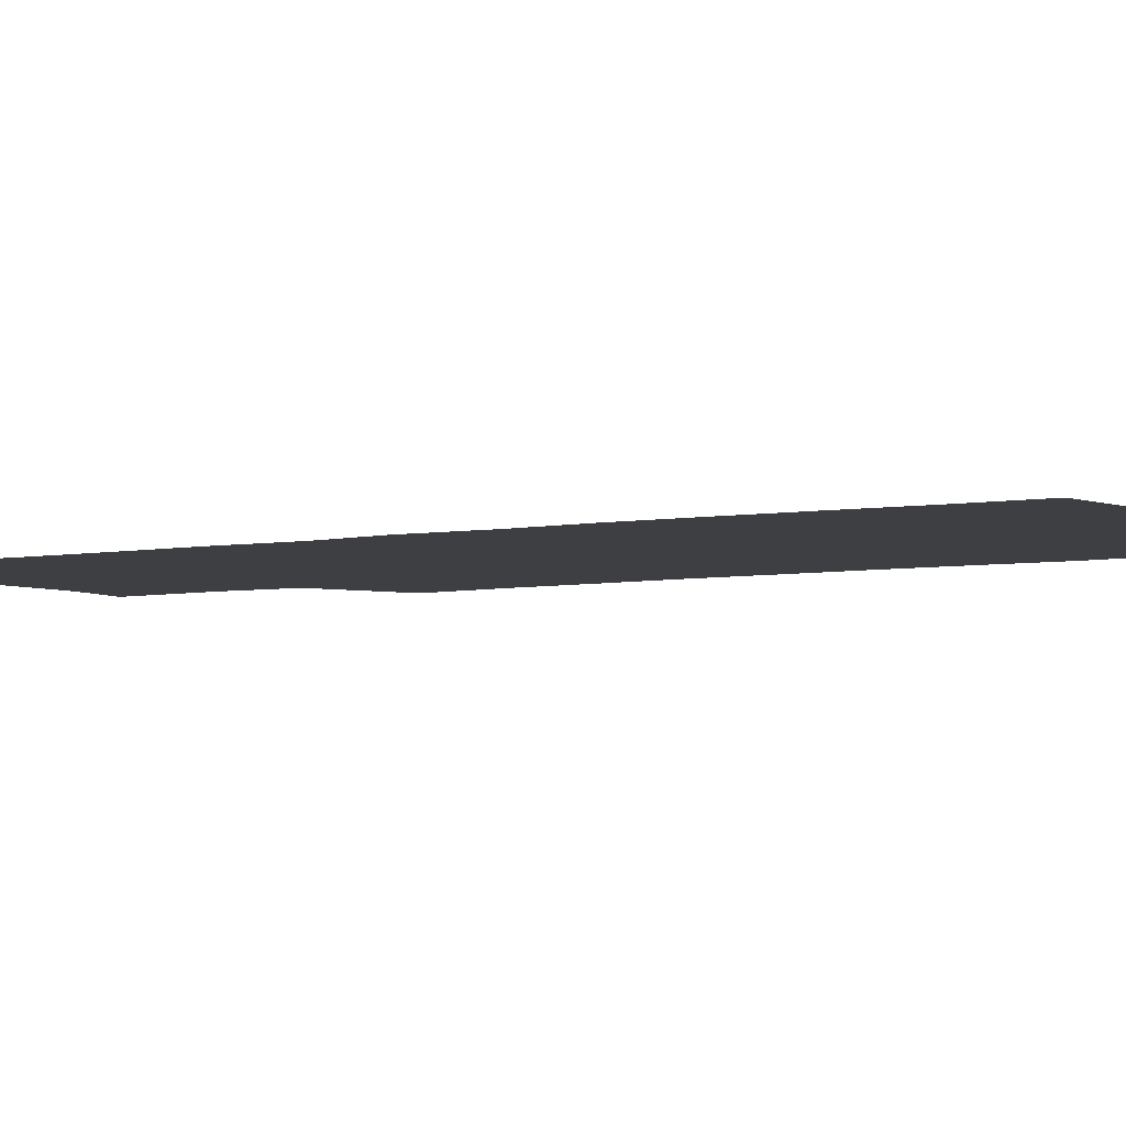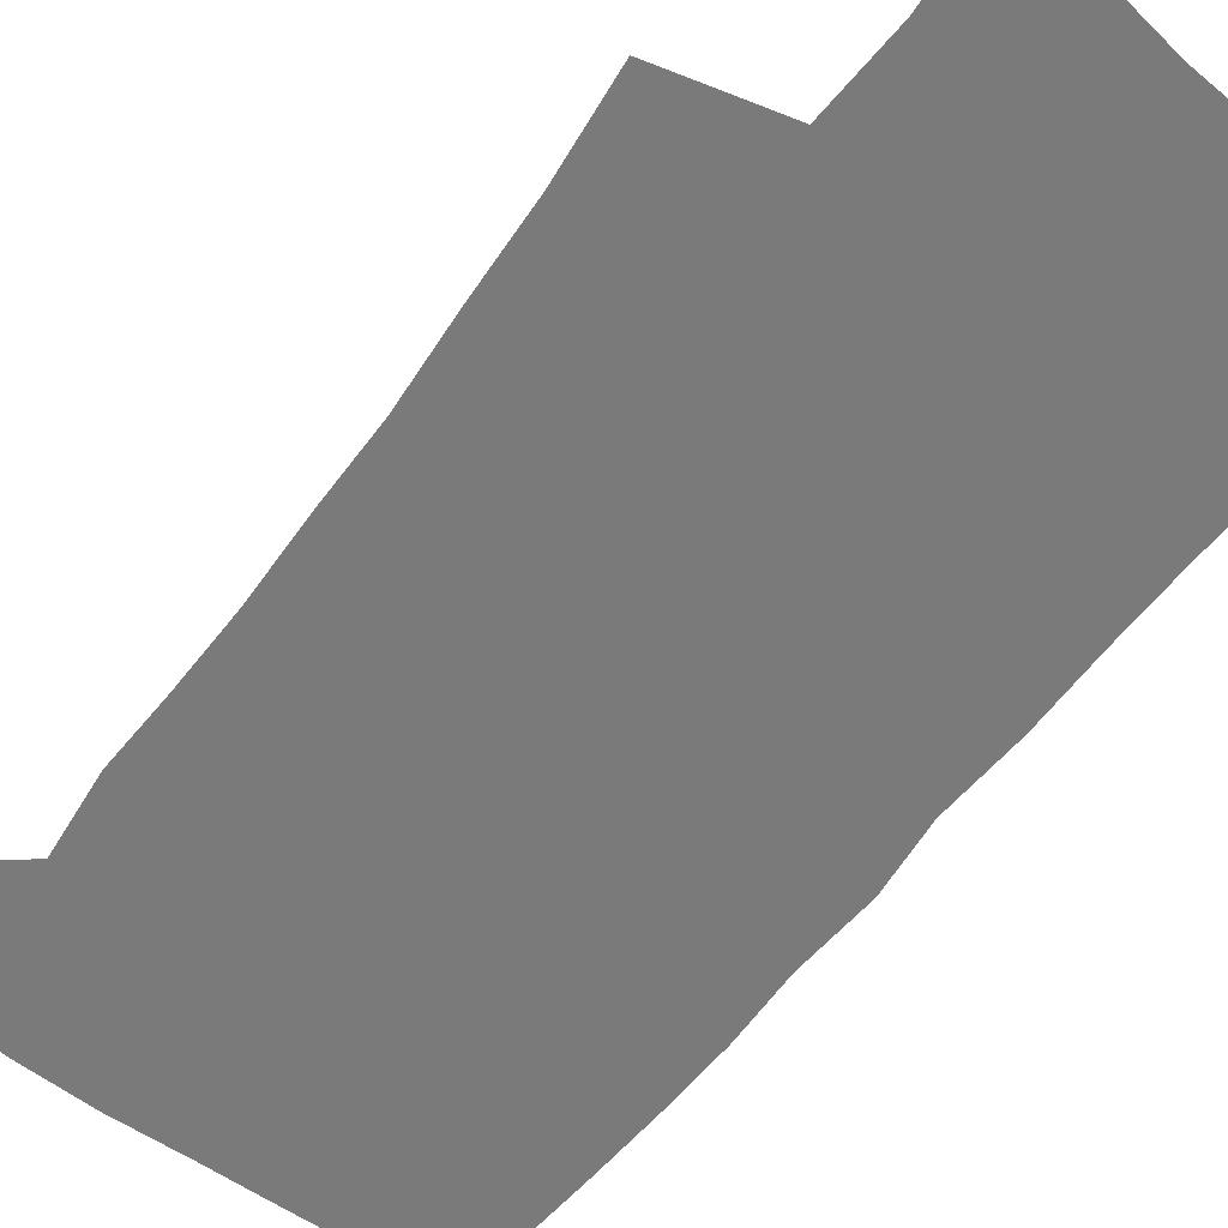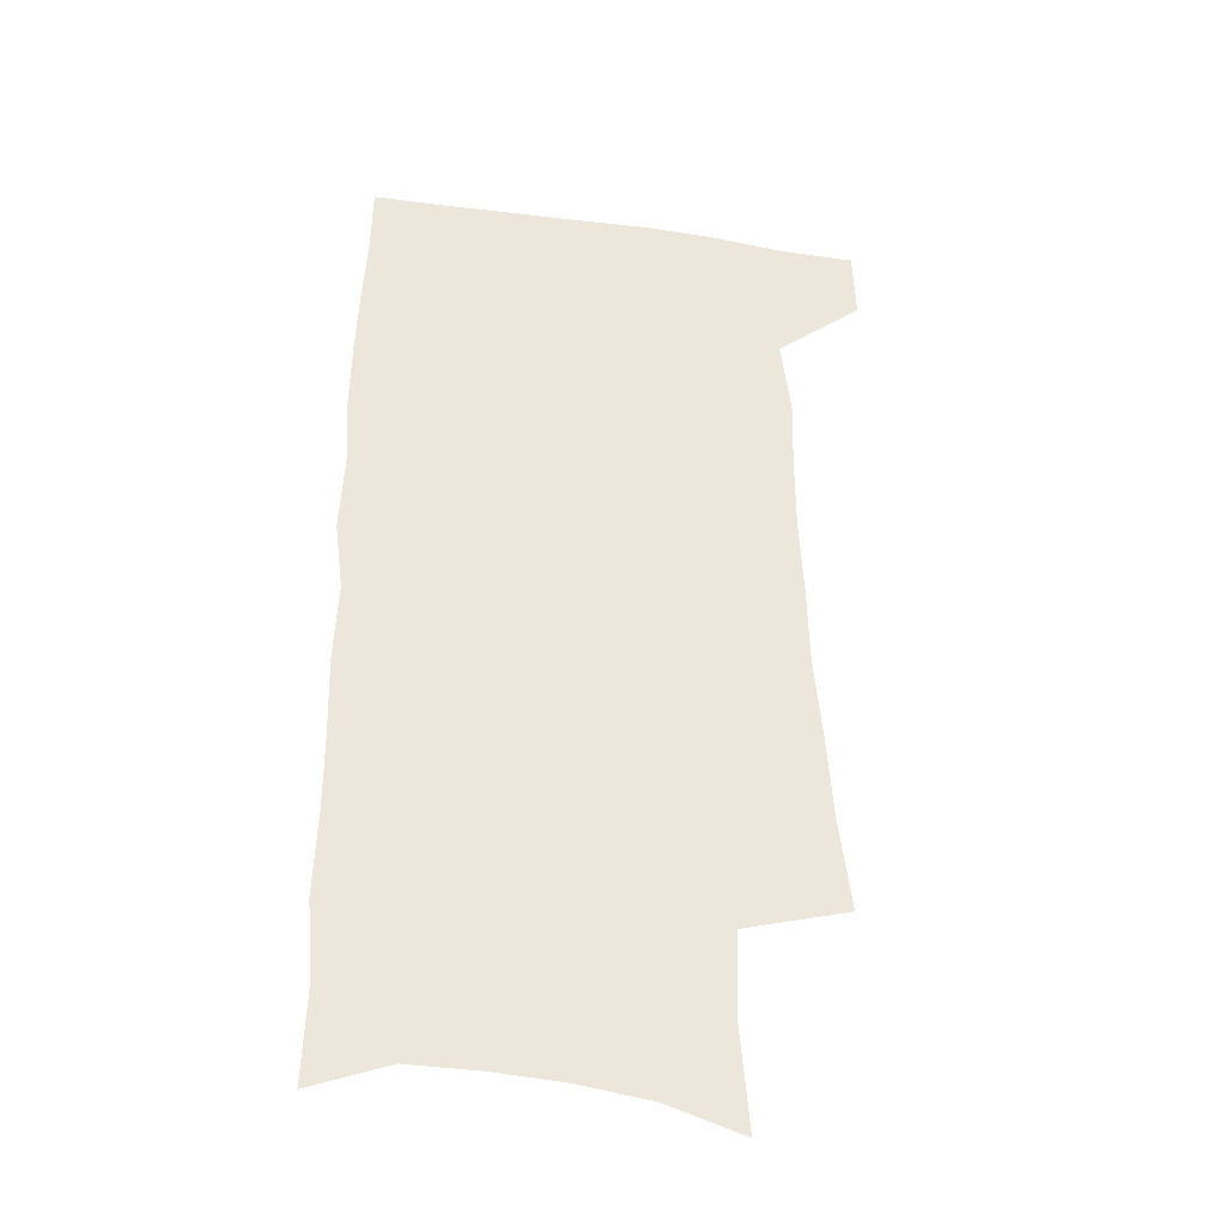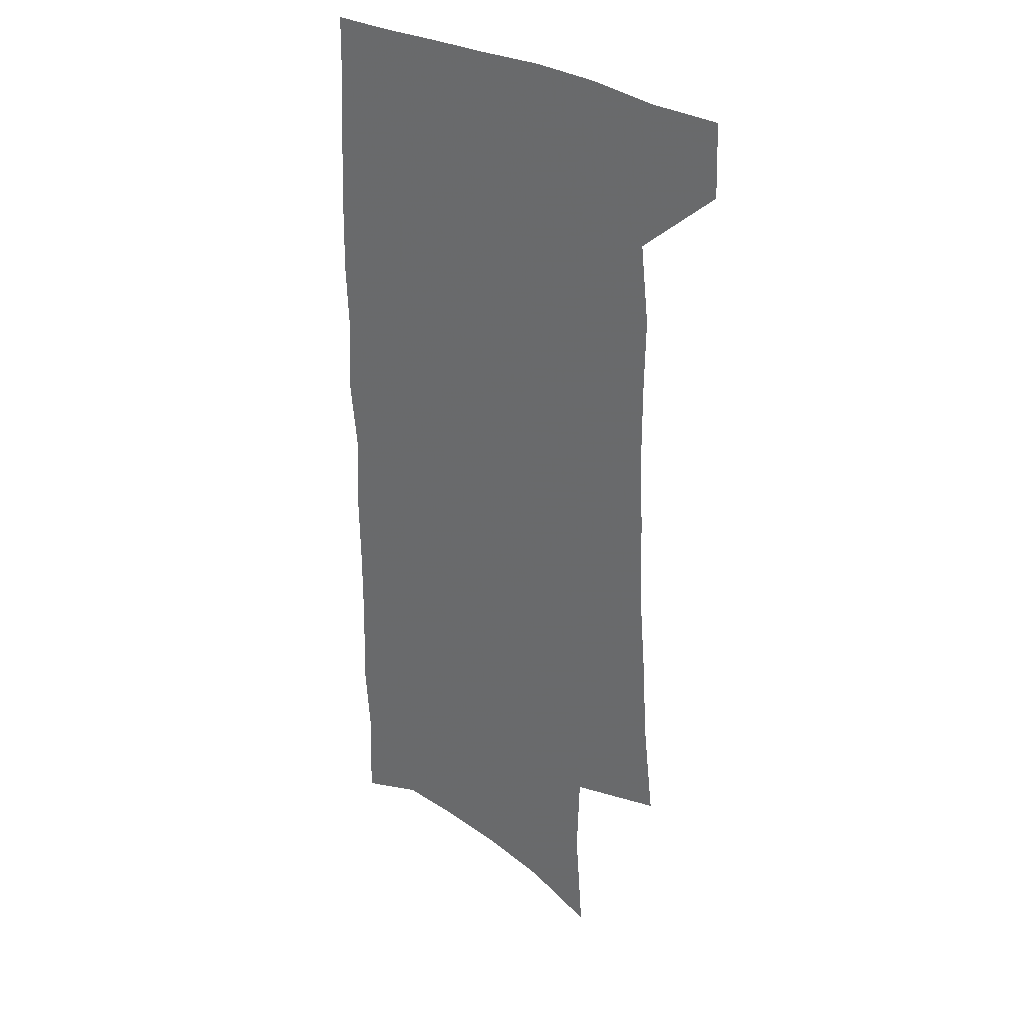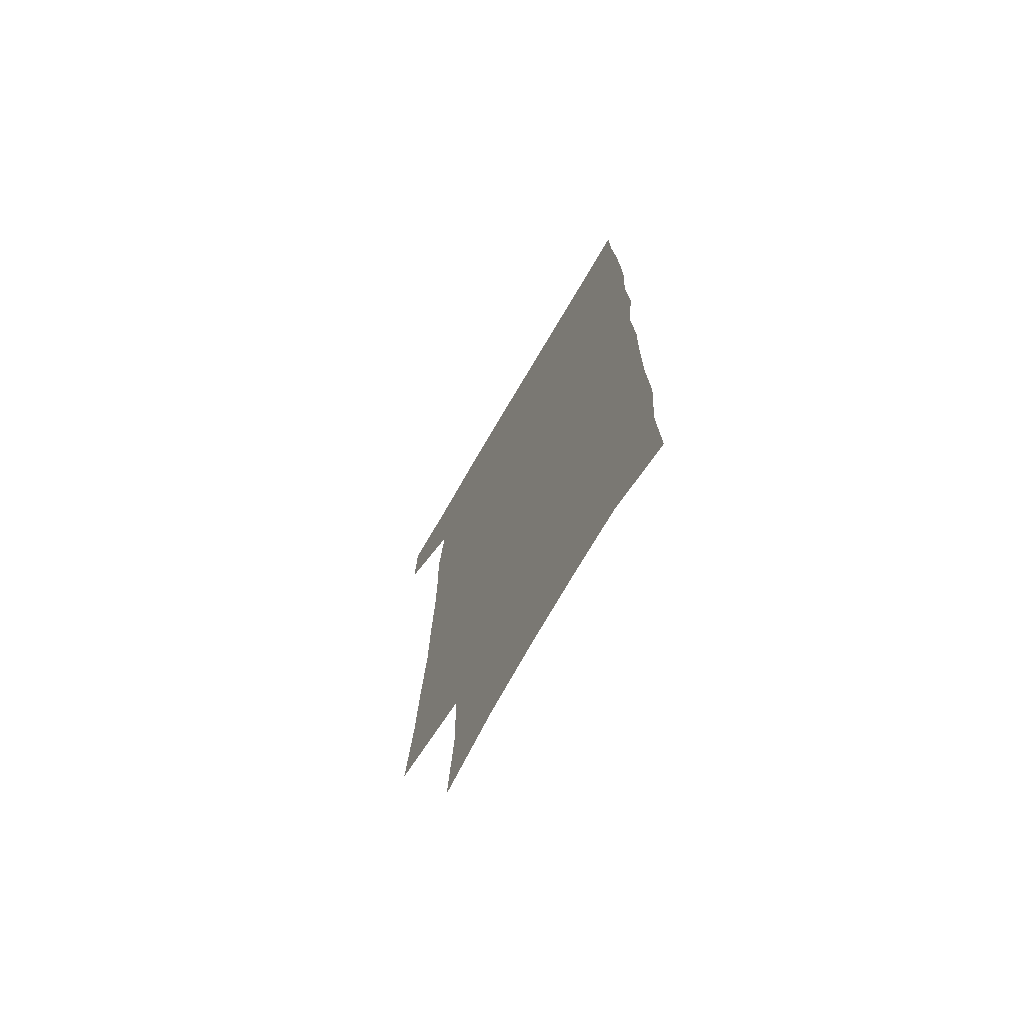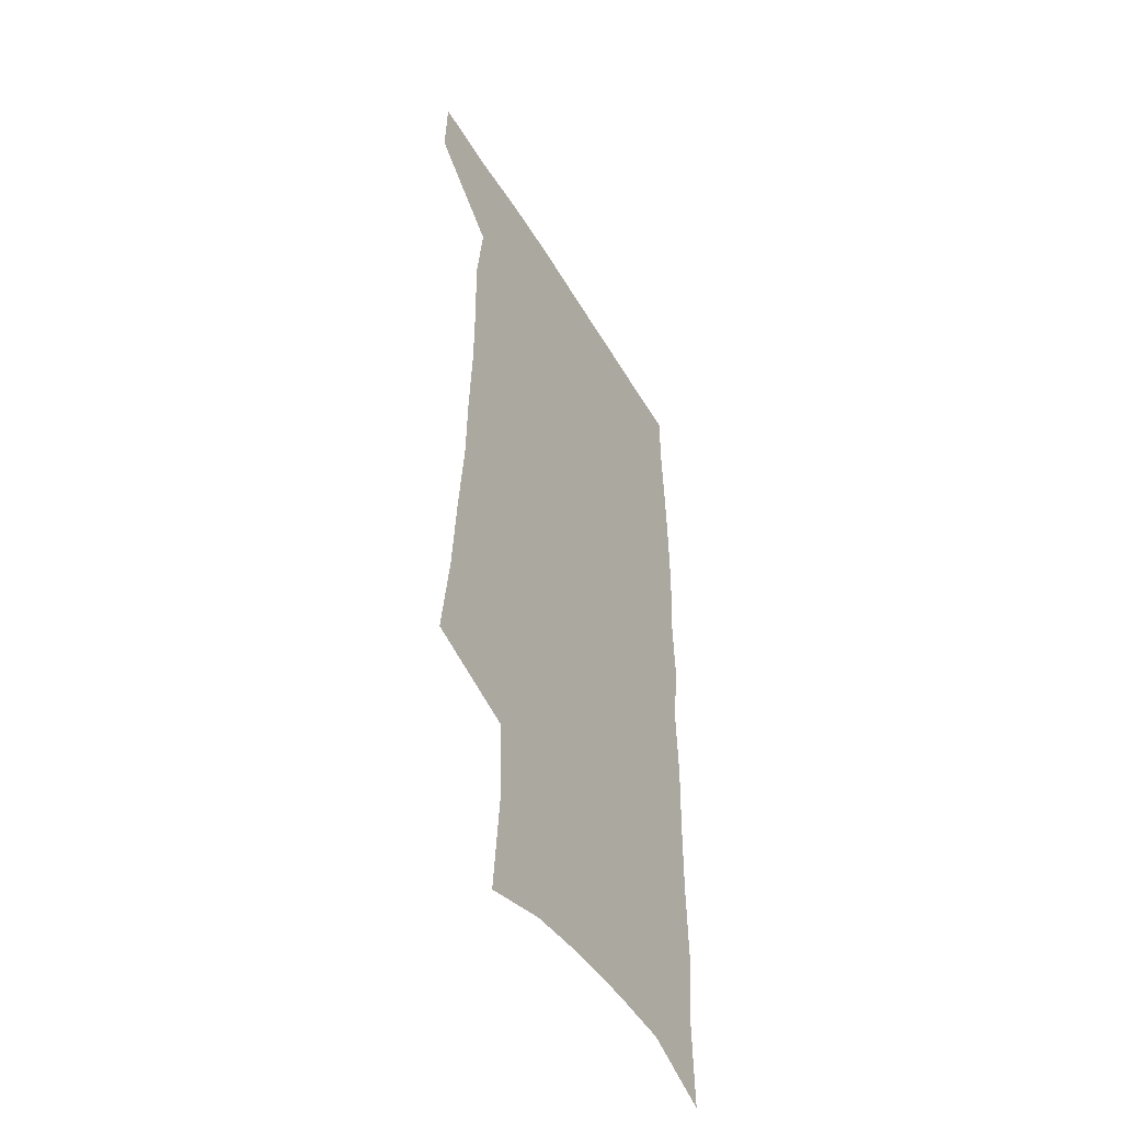
<metadata>
{"format":"obj","ext":"obj","renderer":"f3d","projection":"perspective","resolution":1024,"background":"white","views":[{"elev":-3.8,"azim":126.6,"up":"+Z"},{"elev":-58.1,"azim":-37.3,"up":"+Z"},{"elev":-36.7,"azim":169.8,"up":"+Y"},{"elev":29.0,"azim":-136.6,"up":"+Y"},{"elev":-72.5,"azim":59.7,"up":"+Y"},{"elev":-48.5,"azim":-60.8,"up":"+Y"}]}
</metadata>
<code>
v 481.4 535.5 0
v 482.3 564.3 0
v 500.4 244.5 0
v 505.2 282.2 0
v 507.5 316.5 0
v 510.6 351.2 0
v 511.4 383.2 0
v 513 415.4 0
v 513 446.1 0
v 512.4 475.9 0
v 516.1 507.2 0
v 513.9 536.1 0
v 513.8 564.5 0
v 540.2 156.8 0
v 543.8 200 0
v 542.6 233.3 0
v 546 270.5 0
v 547.2 303.3 0
v 545.9 333 0
v 547.3 365.1 0
v 547.5 394.9 0
v 546.8 423.7 0
v 546.6 452.6 0
v 547.1 481.4 0
v 546.9 509.1 0
v 546.8 536.5 0
v 542.7 567.4 0
v 570.6 166.8 0
v 574.7 213.2 0
v 575.3 247.1 0
v 575.9 279.6 0
v 575.3 309.2 0
v 575.8 340.8 0
v 576.5 371.6 0
v 575.5 398.7 0
v 575.2 427.2 0
v 575.8 456.1 0
v 575.6 483.3 0
v 575.5 510.2 0
v 575.5 536.7 0
v 572 568.1 0
v 599.5 171.1 0
v 601.3 214.9 0
v 602.2 251.4 0
v 602.4 282.6 0
v 602.4 313.2 0
v 602.2 342.2 0
v 602.4 372.3 0
v 602.8 402 0
v 602.6 429.4 0
v 602.8 457.6 0
v 602.7 484.3 0
v 603 511.1 0
v 602.5 538.1 0
v 601.7 567 0
v 627.8 172.9 0
v 628 216.2 0
v 628.3 249.6 0
v 629 279.7 0
v 628.5 313.6 0
v 628.5 343.8 0
v 628.6 373.3 0
v 628.9 401.7 0
v 629.2 429.2 0
v 629.2 457.3 0
v 629.3 484.5 0
v 629.5 511.2 0
v 629.8 537.7 0
v 630.2 566.3 0
v 655.9 173.2 0
v 655.1 211.7 0
v 655.6 244.4 0
v 656.3 275.8 0
v 655.9 308.3 0
v 655.9 339.3 0
v 655.8 369.6 0
v 656.4 398.5 0
v 656.4 427.3 0
v 656.7 455.3 0
v 657.3 482.9 0
v 657.4 510.4 0
v 657.6 537.7 0
v 658.5 565.4 0
v 687.1 161.5 0
v 685.8 200 0
v 688.5 230.8 0
v 687.4 265.2 0
v 687.5 297.5 0
v 688.3 328.5 0
v 686.9 361.3 0
v 690.4 389.5 0
v 688.8 420.9 0
v 690.3 449.7 0
v 689.9 479.1 0
v 688.7 508.3 0
v 687.1 537.2 0
v 686.7 565.3 0
v 691 601 0
f 11 12 1
f 1 12 2
f 12 13 2
f 16 17 3
f 3 17 4
f 17 18 4
f 4 18 5
f 18 19 5
f 5 19 6
f 19 20 6
f 6 20 7
f 20 21 7
f 7 21 8
f 21 22 8
f 8 22 9
f 22 23 9
f 9 23 10
f 23 24 10
f 10 24 11
f 24 25 11
f 11 25 12
f 25 26 12
f 12 26 13
f 26 27 13
f 14 28 15
f 28 29 15
f 15 29 16
f 29 30 16
f 16 30 17
f 30 31 17
f 17 31 18
f 31 32 18
f 18 32 19
f 32 33 19
f 19 33 20
f 33 34 20
f 20 34 21
f 34 35 21
f 21 35 22
f 35 36 22
f 22 36 23
f 36 37 23
f 23 37 24
f 37 38 24
f 24 38 25
f 38 39 25
f 25 39 26
f 39 40 26
f 26 40 27
f 40 41 27
f 28 42 29
f 42 43 29
f 29 43 30
f 43 44 30
f 30 44 31
f 44 45 31
f 31 45 32
f 45 46 32
f 32 46 33
f 46 47 33
f 33 47 34
f 47 48 34
f 34 48 35
f 48 49 35
f 35 49 36
f 49 50 36
f 36 50 37
f 50 51 37
f 37 51 38
f 51 52 38
f 38 52 39
f 52 53 39
f 39 53 40
f 53 54 40
f 40 54 41
f 54 55 41
f 42 56 43
f 56 57 43
f 43 57 44
f 57 58 44
f 44 58 45
f 58 59 45
f 45 59 46
f 59 60 46
f 46 60 47
f 60 61 47
f 47 61 48
f 61 62 48
f 48 62 49
f 62 63 49
f 49 63 50
f 63 64 50
f 50 64 51
f 64 65 51
f 51 65 52
f 65 66 52
f 52 66 53
f 66 67 53
f 53 67 54
f 67 68 54
f 54 68 55
f 68 69 55
f 56 70 57
f 70 71 57
f 57 71 58
f 71 72 58
f 58 72 59
f 72 73 59
f 59 73 60
f 73 74 60
f 60 74 61
f 74 75 61
f 61 75 62
f 75 76 62
f 62 76 63
f 76 77 63
f 63 77 64
f 77 78 64
f 64 78 65
f 78 79 65
f 65 79 66
f 79 80 66
f 66 80 67
f 80 81 67
f 67 81 68
f 81 82 68
f 68 82 69
f 82 83 69
f 70 84 71
f 84 85 71
f 71 85 72
f 85 86 72
f 72 86 73
f 86 87 73
f 73 87 74
f 87 88 74
f 74 88 75
f 88 89 75
f 75 89 76
f 89 90 76
f 76 90 77
f 90 91 77
f 77 91 78
f 91 92 78
f 78 92 79
f 92 93 79
f 79 93 80
f 93 94 80
f 80 94 81
f 94 95 81
f 81 95 82
f 95 96 82
f 82 96 83
f 96 97 83

</code>
